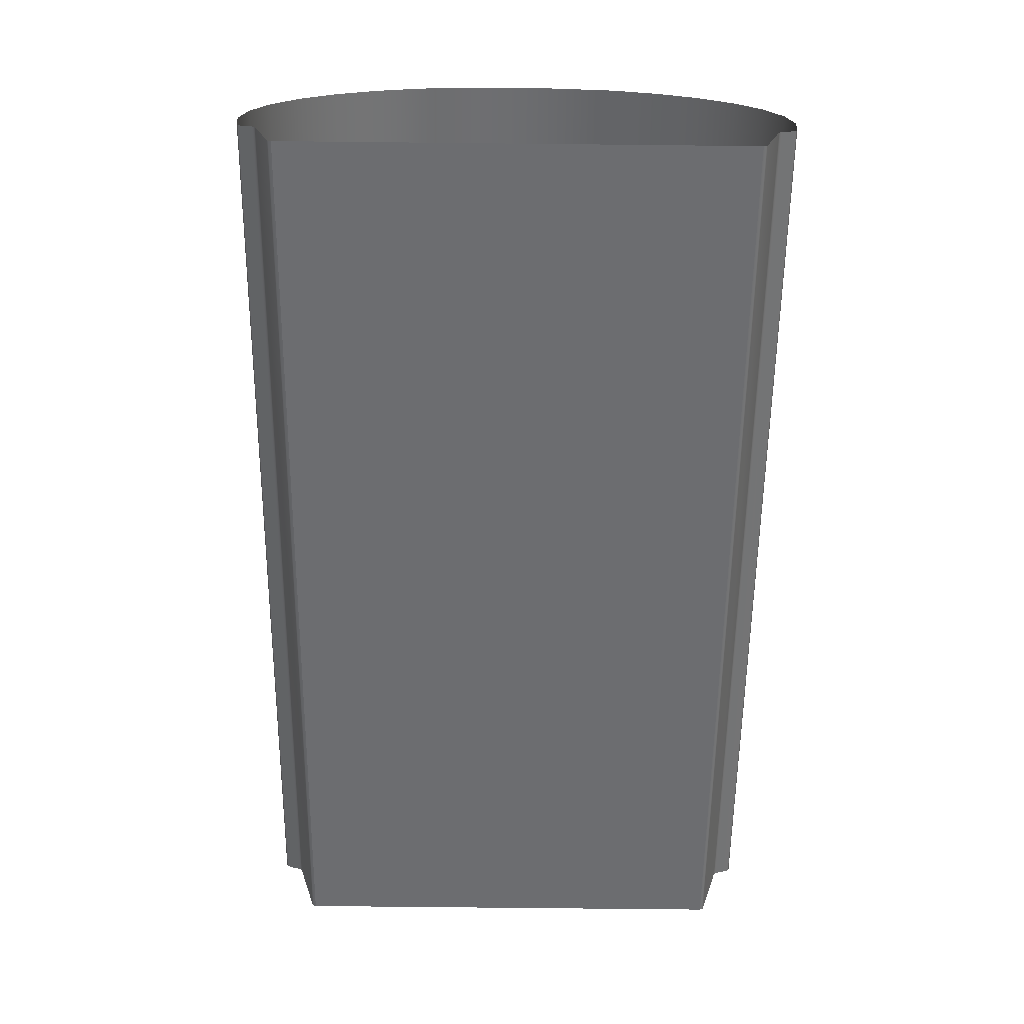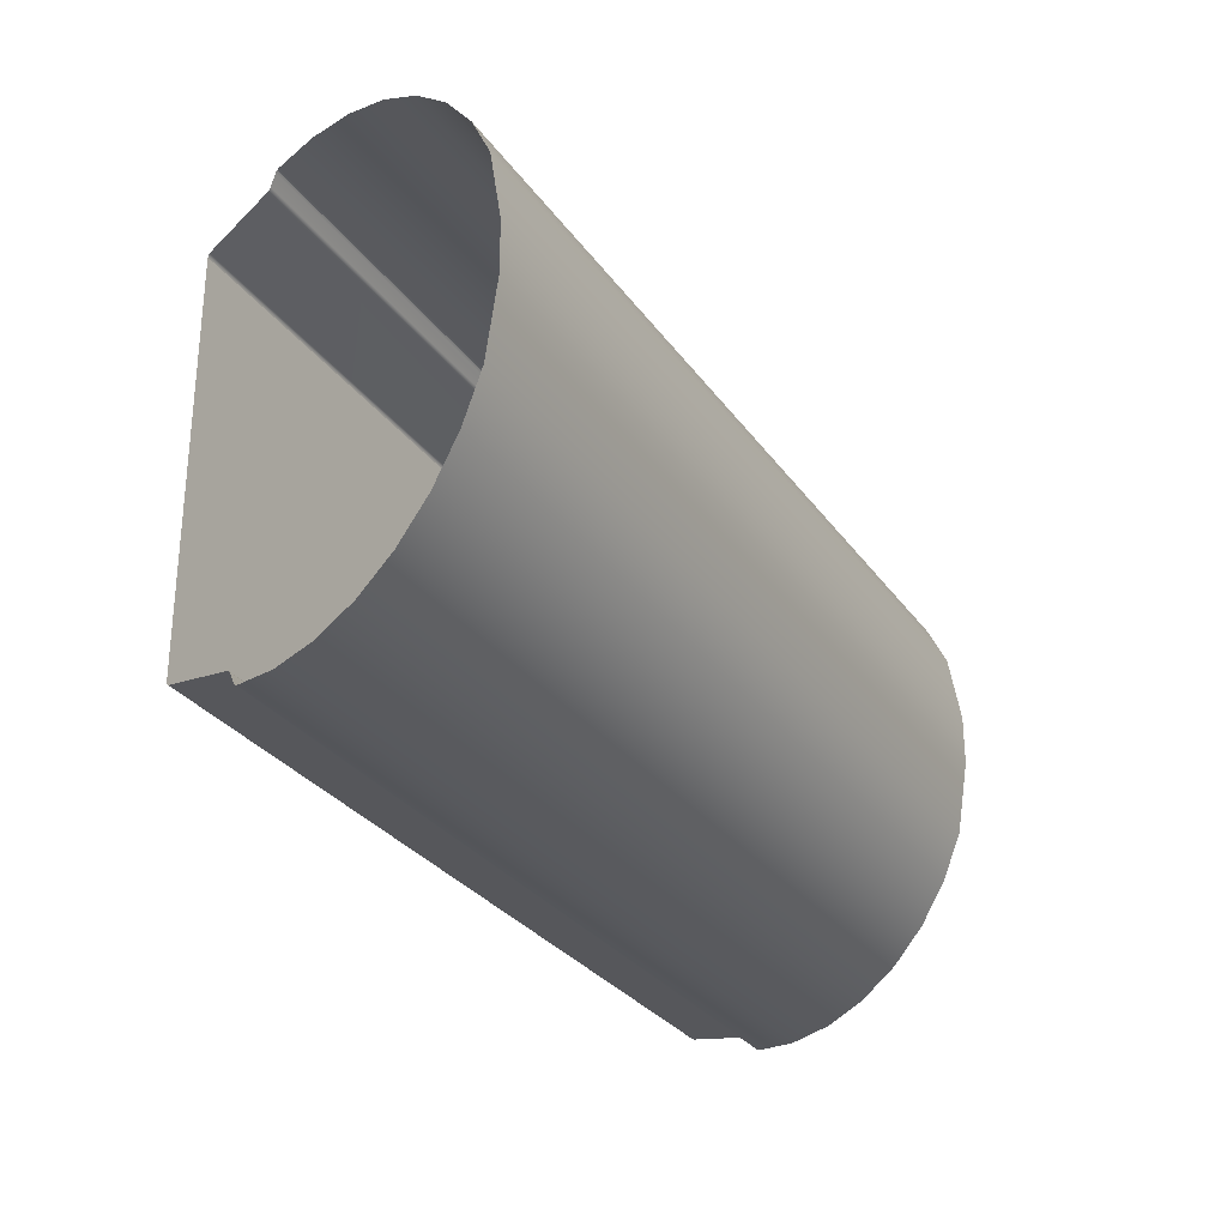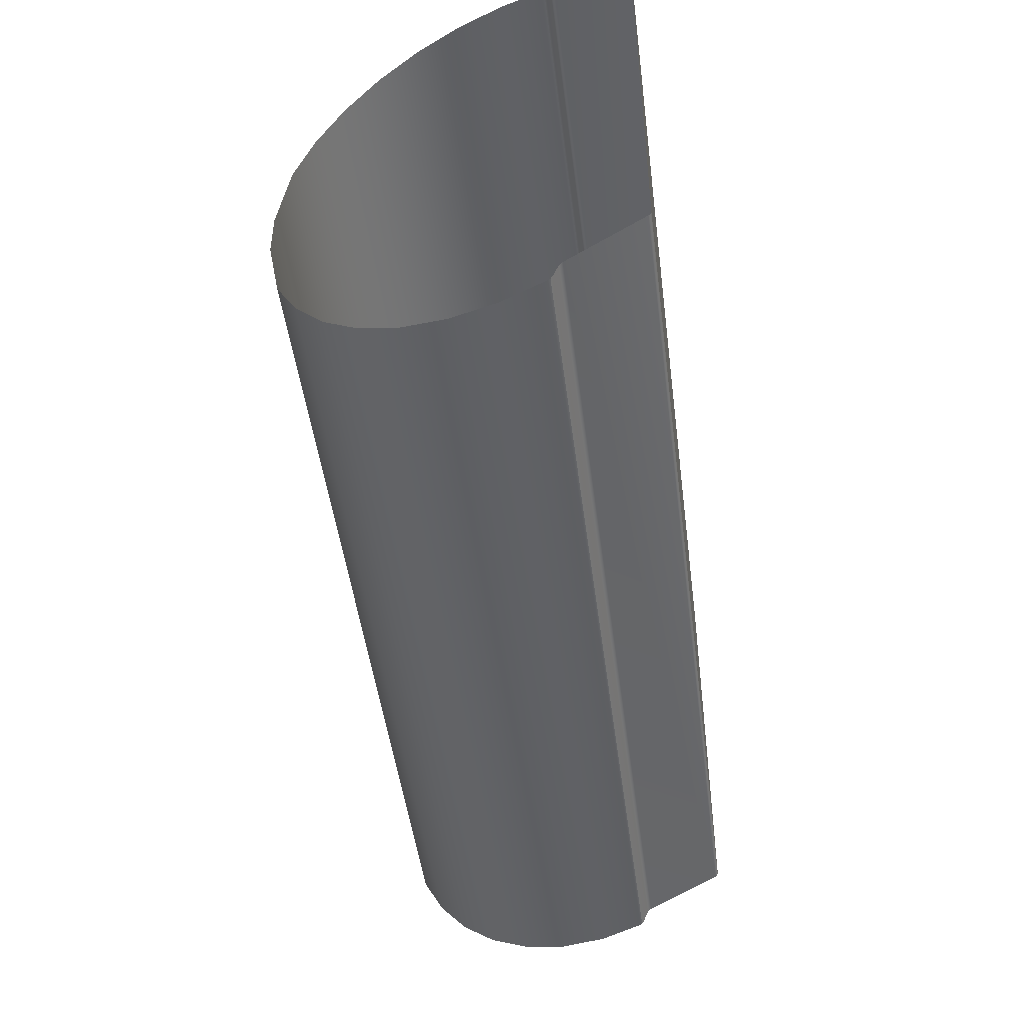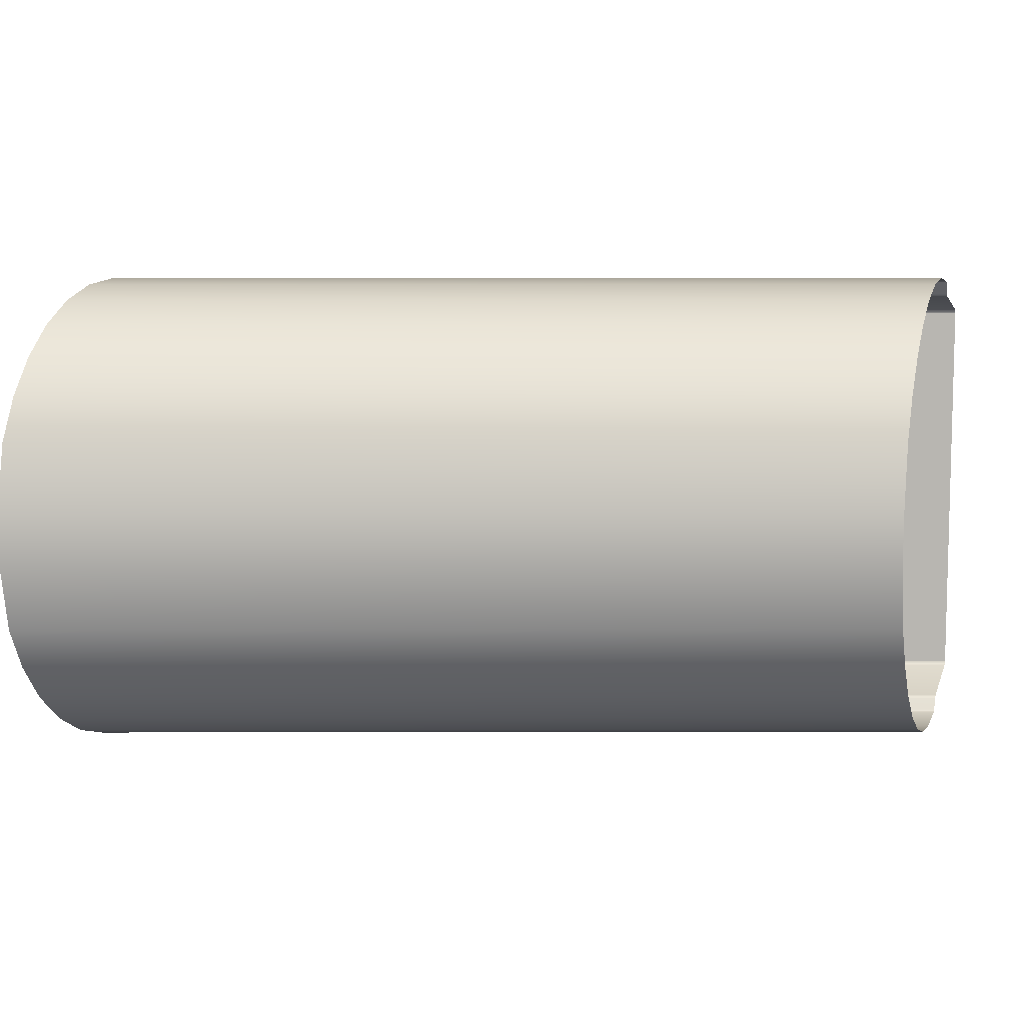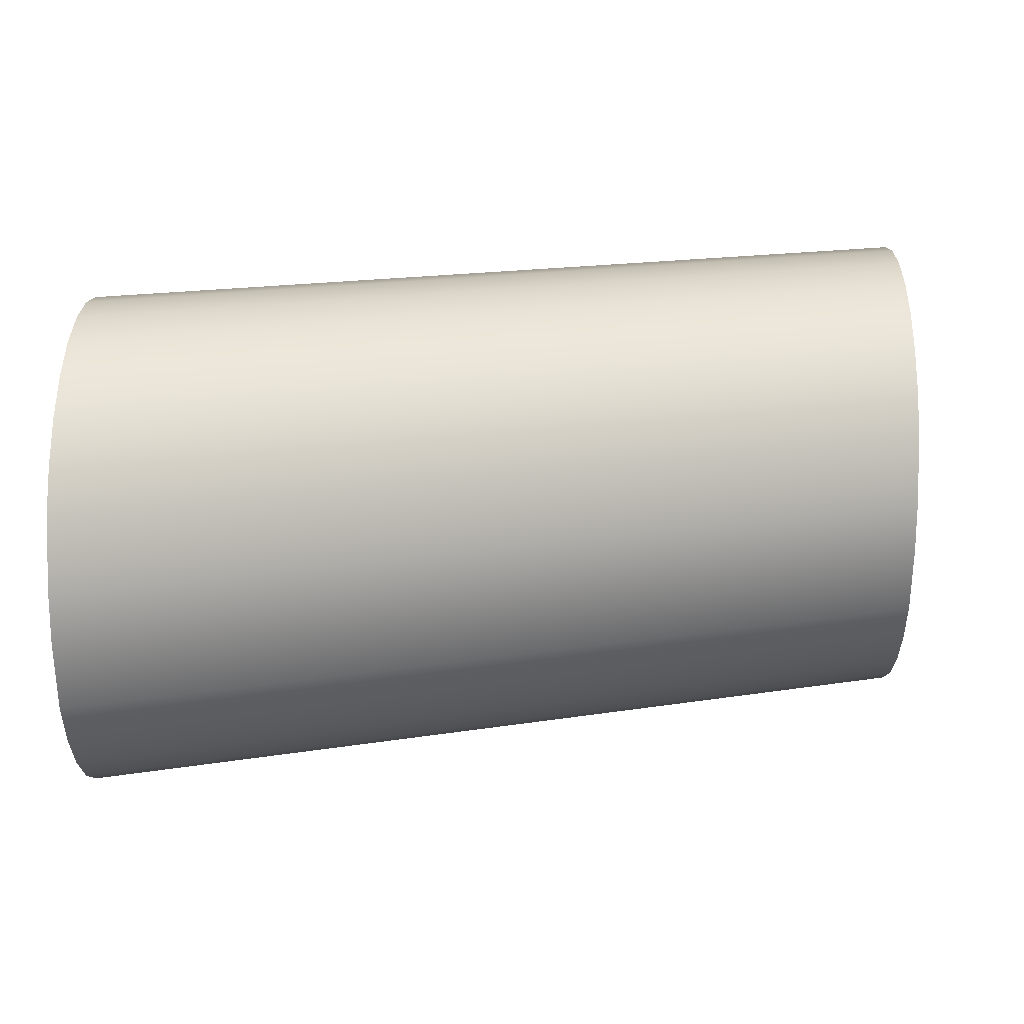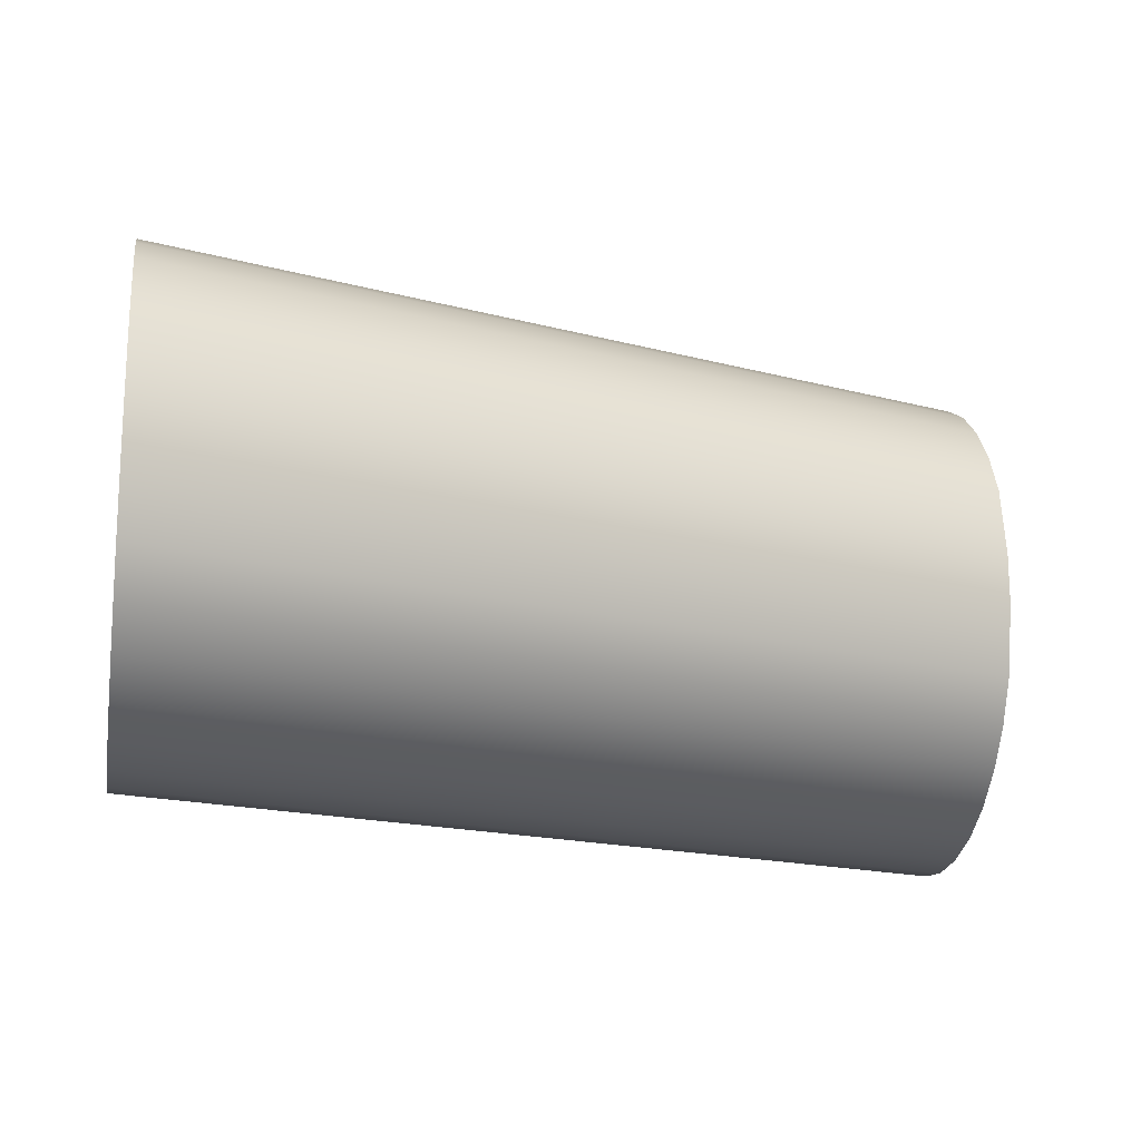
<metadata>
{"format":"obj","ext":"obj","renderer":"f3d","projection":"perspective","resolution":1024,"background":"white","views":[{"elev":-72.5,"azim":-90.6,"up":"+Y"},{"elev":-29.4,"azim":136.8,"up":"+Z"},{"elev":-47.5,"azim":-64.3,"up":"+Z"},{"elev":8.3,"azim":-161.8,"up":"+Z"},{"elev":17.7,"azim":-179.4,"up":"+Z"},{"elev":-17.1,"azim":169.8,"up":"+Z"}]}
</metadata>
<code>
o tunnel_straight_down_2
v -3 -1 -1.75
v -3 0.6168 -0.6697
v -3 0.4551 -0.9722
v -3 0.2374 -1.237
v -3 -0.02775 -1.455
v -3 -0.3303 -1.617
v -3 -0.6586 -1.716
v 3 1 -1.75
v 3 1.341 -1.716
v 3 1.67 -1.617
v 3 1.972 -1.455
v 3 2.237 -1.237
v 3 2.455 -0.9722
v 3 2.617 -0.6697
v -3 -1 1.75
v -3 -0.6586 1.716
v -3 -0.3303 1.617
v -3 -0.02775 1.455
v -3 0.2374 1.237
v -3 0.4551 0.9722
v -3 0.6168 0.6697
v 3 1 1.75
v 3 2.617 0.6697
v 3 2.455 0.9722
v 3 2.237 1.237
v 3 1.972 1.455
v 3 1.67 1.617
v 3 1.341 1.716
v -3 0.7164 -0.1743
v 3 2.716 -0.1743
v -3 0.7164 0.1743
v 3 2.716 0.1743
v -3 -1.35 -1.698
v -3 -1.32 -1.718
v -3 -1.338 -1.712
v -3 -1.42 -1.595
v -3 -1.391 -1.618
v -3 -1.403 -1.604
v -3 -2 -1.44
v -3 -1.98 -1.465
v -3 -1.994 -1.456
v 3 0.02047 -1.465
v 3 0 -1.44
v 3 0.005996 -1.456
v 3 0.6091 -1.618
v 3 0.5795 -1.595
v 3 0.5967 -1.604
v 3 0.6796 -1.718
v 3 0.6495 -1.698
v 3 0.6621 -1.712
v -3 -1.98 1.465
v -3 -2 1.44
v -3 -1.994 1.456
v -3 -1.391 1.618
v -3 -1.42 1.595
v -3 -1.403 1.604
v -3 -1.32 1.718
v -3 -1.35 1.698
v -3 -1.338 1.712
v 3 0.6495 1.698
v 3 0.6796 1.718
v 3 0.6621 1.712
v 3 0.5795 1.595
v 3 0.6091 1.618
v 3 0.5967 1.604
v 3 -0 1.44
v 3 0.02047 1.465
v 3 0.005996 1.456
f 48 8 1 34
f 2 3 13 14
f 3 4 12 13
f 4 5 11 12
f 5 6 10 11
f 6 7 9 10
f 7 1 8 9
f 57 15 22 61
f 23 24 20 21
f 24 25 19 20
f 25 26 18 19
f 26 27 17 18
f 27 28 16 17
f 28 22 15 16
f 31 29 30 32
f 30 29 2 14
f 31 32 23 21
f 35 50 48 34
f 62 59 57 61
f 52 66 43 39
f 42 46 36 40
f 54 58 60 64
f 51 55 63 67
f 36 46 47 38
f 38 47 45 37
f 33 49 50 35
f 63 55 56 65
f 65 56 54 64
f 60 58 59 62
f 39 43 44 41
f 41 44 42 40
f 66 52 53 68
f 68 53 51 67
f 45 49 33 37

</code>
